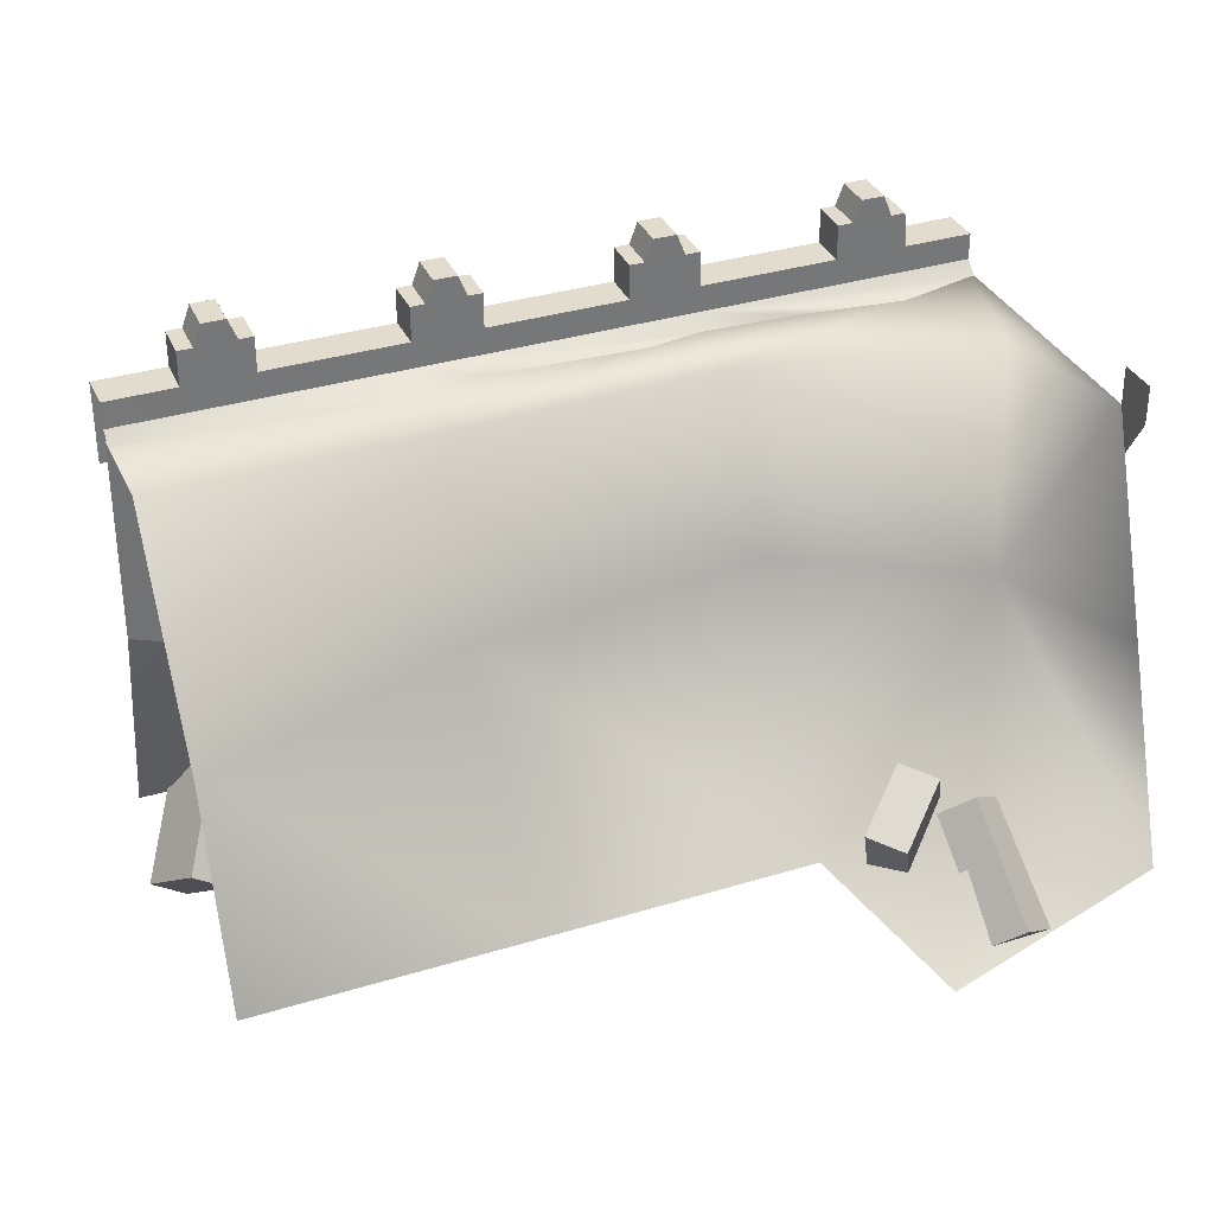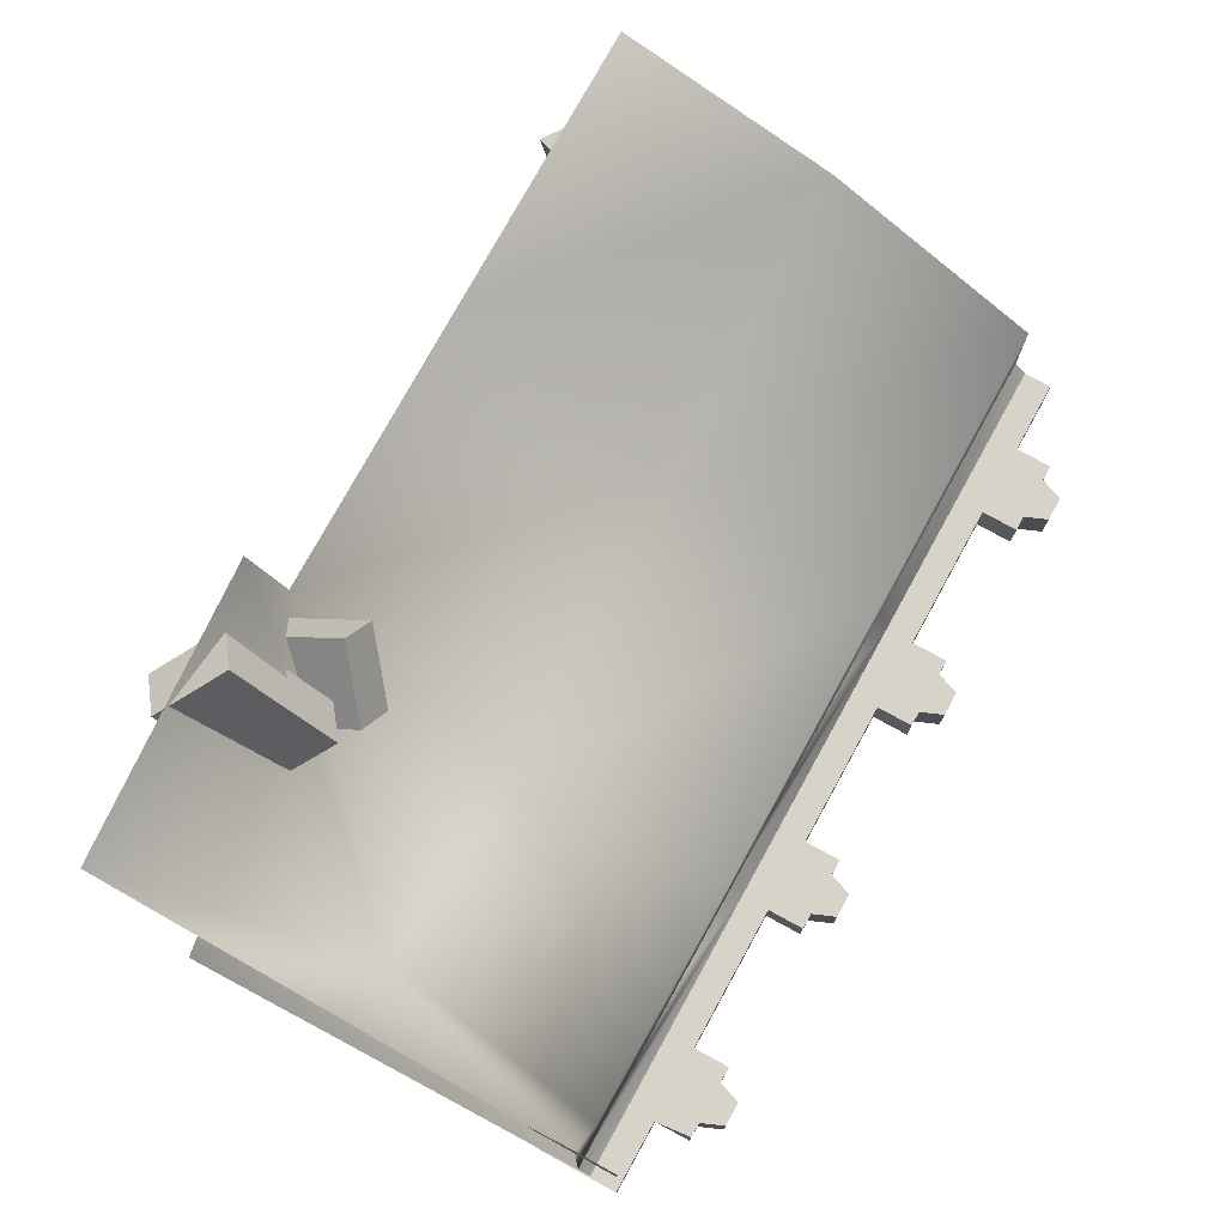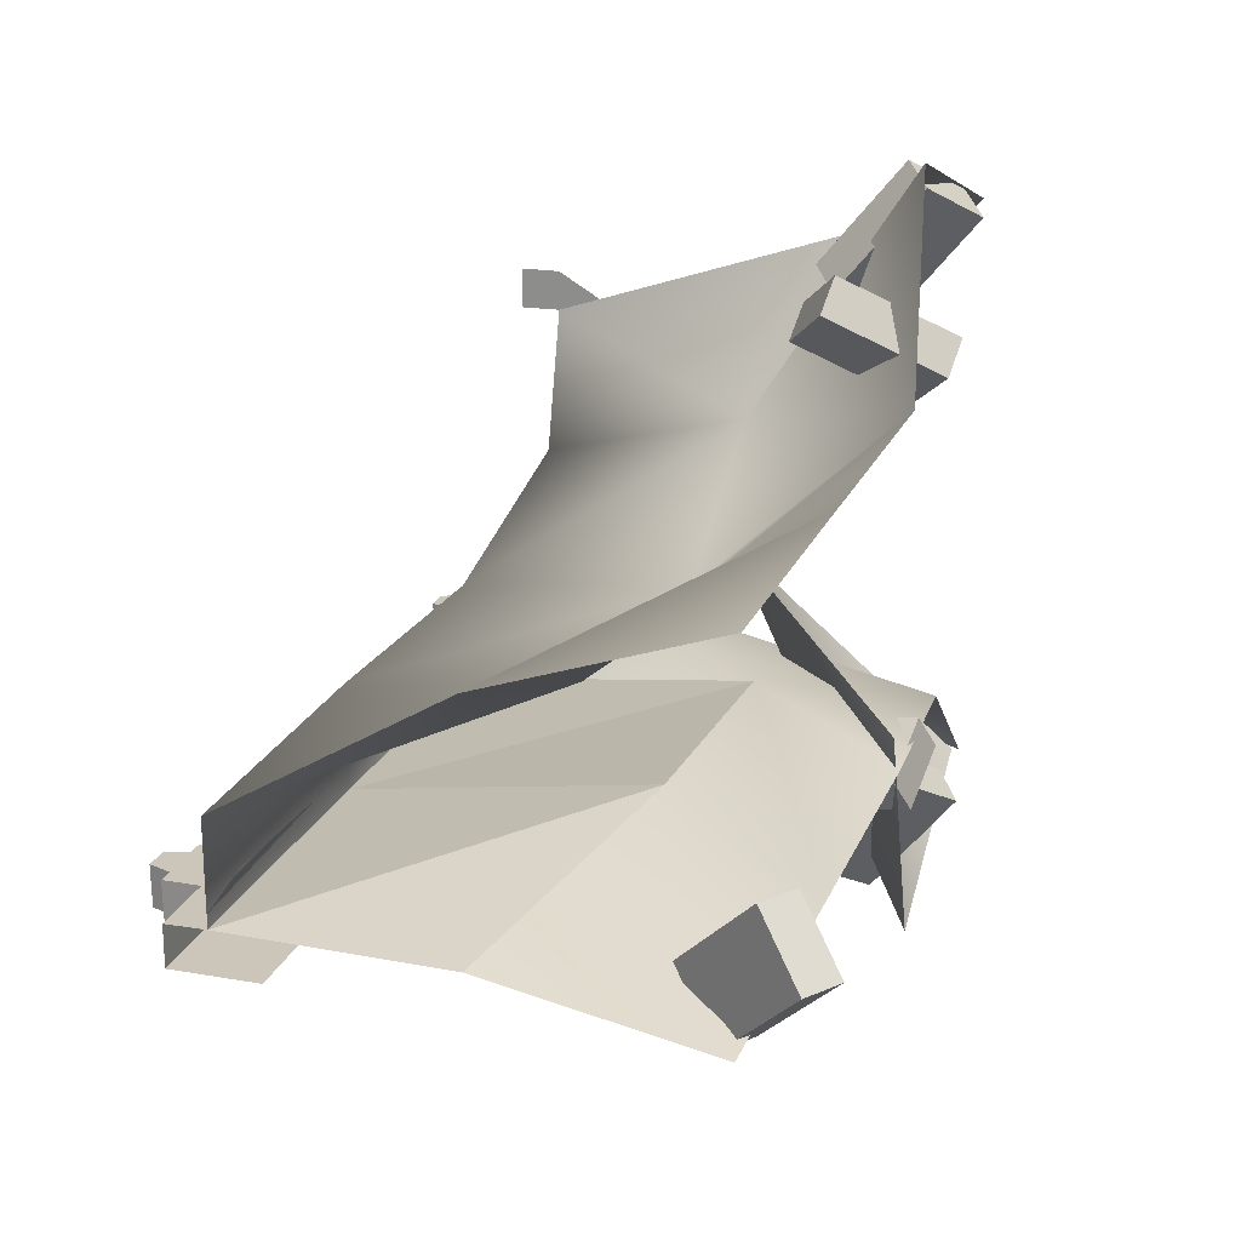
<metadata>
{"format":"obj","ext":"obj","renderer":"f3d","projection":"perspective","resolution":1024,"background":"white","views":[{"elev":34.1,"azim":-22.5,"up":"+Y"},{"elev":76.3,"azim":118.8,"up":"+Z"},{"elev":20.8,"azim":-72.3,"up":"+Z"}]}
</metadata>
<code>
g
v  19.03 -26.27 14.13
v  15.17 -23.38 16.62
v  21.09 -24.61 15.4
v  17.23 -21.72 17.89
v  17.49 -27.46 24.94
v  15.43 -29.12 23.67
v  21.35 -30.35 22.45
v  19.29 -32 21.18
v  17.23 -21.72 17.89
v  17.49 -27.46 24.94
v  21.09 -24.61 15.4
v  21.35 -30.35 22.45
v  15.17 -23.38 16.62
v  15.43 -29.12 23.67
v  17.23 -21.72 17.89
v  17.49 -27.46 24.94
v  19.03 -26.27 14.13
v  19.29 -32 21.18
v  15.17 -23.38 16.62
v  15.43 -29.12 23.67
v  21.09 -24.61 15.4
v  21.35 -30.35 22.45
v  19.03 -26.27 14.13
v  19.29 -32 21.18
v  9.916 0.000872 -10.41
v  30.02 -0.001444 -9.97
v  9.916 -20.07 -8.156
v  20.57 -30 -12.12
v  9.916 -30 -13.01
v  9.916 0.000872 -10.41
v  9.916 -20.07 -8.156
v  -10.08 0.000872 -10.04
v  9.916 -20.07 -8.156
v  9.916 -30 -13.01
v  -10.08 -30 -13.01
v  -10.08 -20.07 -7.003
v  27.45 0.000872 0.3715
v  30.02 -0.001444 -9.97
v  9.916 0.000872 -3.801
v  9.916 0.000872 -10.41
v  30.02 -0.000866 9.994
v  9.916 0.000872 -10.41
v  -10.08 0.000872 -10.04
v  -10.13 0.000872 -3.06
v  9.916 0.000872 -3.801
v  30.02 -30 -19.98
v  20.57 -30 -12.12
v  30.02 -0.001444 -9.97
v  9.916 -30 11.03
v  25.5 -15 4.578
v  12.12 -15 -3.04
v  -10.11 -30 11.05
v  9.916 -30 11.03
v  -10.11 -15 -1.123
v  12.12 -15 -3.04
v  30.02 -0.000866 9.994
v  27.45 0.000872 0.3715
v  25.5 -15 4.578
v  30.02 -15 15.02
v  30.02 -30 20.02
v  -10.11 -15 -1.123
v  12.12 -15 -3.04
v  -10.13 0.000872 -3.06
v  9.916 0.000872 -3.801
v  25.5 -15 4.578
v  9.916 0.000872 -3.801
v  27.45 0.000872 0.3715
v  25.5 -15 4.578
v  11.93 -29.67 25.98
v  30.02 -30 20.02
v  9.916 -30 11.03
v  22.94 -14.76 -3.39
v  15.95 -29.43 -27.74
v  8.462 -29.76 -10.34
v  15.95 -29.43 -27.74
v  22.94 -14.76 -3.39
v  28.47 -29.76 -19.32
v  12.08 -24.23 18.6
v  15.71 -21.36 15.76
v  10.1 -23.82 16.47
v  13.73 -20.95 13.64
v  16.53 -28.57 9.535
v  18.52 -28.98 11.66
v  12.9 -31.43 12.37
v  14.88 -31.84 14.49
v  13.73 -20.95 13.64
v  16.53 -28.57 9.535
v  10.1 -23.82 16.47
v  12.9 -31.43 12.37
v  15.71 -21.36 15.76
v  18.52 -28.98 11.66
v  13.73 -20.95 13.64
v  16.53 -28.57 9.535
v  12.08 -24.23 18.6
v  14.88 -31.84 14.49
v  15.71 -21.36 15.76
v  18.52 -28.98 11.66
v  10.1 -23.82 16.47
v  12.9 -31.43 12.37
v  12.08 -24.23 18.6
v  14.88 -31.84 14.49
v  18.54 -22.42 -15.93
v  13.92 -21.85 -18.73
v  17.19 -21.47 -13.51
v  12.57 -20.9 -16.3
v  10.26 -29.44 -14.23
v  11.61 -30.39 -16.66
v  14.88 -30.02 -11.44
v  16.22 -30.97 -13.87
v  12.57 -20.9 -16.3
v  10.26 -29.44 -14.23
v  17.19 -21.47 -13.51
v  14.88 -30.02 -11.44
v  13.92 -21.85 -18.73
v  11.61 -30.39 -16.66
v  12.57 -20.9 -16.3
v  10.26 -29.44 -14.23
v  18.54 -22.42 -15.93
v  16.22 -30.97 -13.87
v  13.92 -21.85 -18.73
v  11.61 -30.39 -16.66
v  17.19 -21.47 -13.51
v  14.88 -30.02 -11.44
v  18.54 -22.42 -15.93
v  16.22 -30.97 -13.87
v  18.8 -26.27 -26.05
v  14.94 -23.38 -23.56
v  20.86 -24.61 -24.78
v  17 -21.73 -22.29
v  17.26 -27.46 -15.24
v  15.2 -29.12 -16.51
v  21.12 -30.35 -17.73
v  19.07 -32 -19
v  17 -21.73 -22.29
v  17.26 -27.46 -15.24
v  20.86 -24.61 -24.78
v  21.12 -30.35 -17.73
v  14.94 -23.38 -23.56
v  15.2 -29.12 -16.51
v  17 -21.73 -22.29
v  17.26 -27.46 -15.24
v  18.8 -26.27 -26.05
v  19.07 -32 -19
v  14.94 -23.38 -23.56
v  15.2 -29.12 -16.51
v  20.86 -24.61 -24.78
v  21.12 -30.35 -17.73
v  18.8 -26.27 -26.05
v  19.07 -32 -19
v  -10.08 0.000872 -10.04
v  -10.08 -20.07 -7.003
v  -30.05 -0.000864 -9.945
v  -10.08 -20.07 -7.003
v  -10.08 -30 -13.01
v  -30.08 -30 -13.01
v  -30.08 -14.91 -10.16
v  -10.08 0.000872 -10.04
v  -30.05 -0.000864 -9.945
v  -30.08 0.000872 -3.092
v  -10.13 0.000872 -3.06
v  -30.08 -30 11.03
v  -10.11 -30 11.05
v  -30.08 -15 5.926
v  -10.11 -15 -1.123
v  -30.08 -15 5.926
v  -30.08 0.000872 -3.092
v  -10.13 0.000872 -3.06
v  30.02 2.726 9.97
v  30.02 -2.813 10.21
v  30.02 2.726 12.79
v  30.02 -0.002605 12.79
v  30.02 -0.000866 9.994
v  30.02 -2.813 10.21
v  30.02 2.726 9.97
v  9.917 -3.164 -12.75
v  -0.07251 -3.164 -12.75
v  9.917 -0.002599 -12.75
v  -0.07251 -0.002599 -12.75
v  -10.06 -3.164 -12.75
v  -10.06 -0.002599 -12.75
v  -20.01 -3.164 -12.75
v  -20.04 -0.002599 -12.75
v  -30.07 -3.164 -12.75
v  -30.07 -0.002599 -12.75
v  30.02 -3.164 -12.75
v  19.99 -3.164 -12.75
v  30.02 -0.002599 -12.75
v  19.98 -0.002599 -12.75
v  -25.11 -0.002599 -9.975
v  -20.14 -0.002599 -9.975
v  -25.11 2.726 -9.975
v  -20.14 2.726 -9.975
v  -21.73 6.775 -12.75
v  -23.39 6.775 -12.75
v  -21.8 6.775 -9.975
v  -23.46 6.775 -9.975
v  -20.04 -0.002599 -12.75
v  -25.04 -0.002599 -12.75
v  -20.08 2.726 -12.75
v  -25.04 2.726 -12.75
v  -25.04 5.225 -12.75
v  -23.96 5.225 -12.75
v  -21.1 5.225 -12.75
v  -20.08 5.225 -12.75
v  -23.39 6.775 -12.75
v  -21.73 6.775 -12.75
v  -15.09 -0.002599 -12.75
v  -15.09 2.726 -12.75
v  -25.11 5.225 -9.975
v  -25.11 2.726 -9.975
v  -24.03 5.225 -9.975
v  -21.17 5.225 -9.975
v  -20.14 5.225 -9.975
v  -20.14 2.726 -9.975
v  -21.8 6.775 -9.975
v  -23.46 6.775 -9.975
v  -20.14 5.225 -9.975
v  -20.14 2.726 -9.975
v  -20.08 5.225 -12.75
v  -20.08 2.726 -12.75
v  -21.17 5.225 -9.975
v  -20.14 5.225 -9.975
v  -21.1 5.225 -12.75
v  -20.08 5.225 -12.75
v  -21.8 6.775 -9.975
v  -21.17 5.225 -9.975
v  -21.73 6.775 -12.75
v  -21.1 5.225 -12.75
v  -23.39 6.775 -12.75
v  -23.96 5.225 -12.75
v  -23.46 6.775 -9.975
v  -24.03 5.225 -9.975
v  -25.11 5.225 -9.975
v  -24.03 5.225 -9.975
v  -25.04 5.225 -12.75
v  -23.96 5.225 -12.75
v  -25.04 2.726 -12.75
v  -25.11 2.726 -9.975
v  -25.04 5.225 -12.75
v  -25.11 5.225 -9.975
v  -25.04 2.726 -12.75
v  -30.07 2.726 -12.75
v  -25.11 2.726 -9.975
v  -30.07 2.726 -9.975
v  -25.04 -0.002599 -12.75
v  -30.07 -0.002599 -12.75
v  -25.04 2.726 -12.75
v  -30.07 2.726 -12.75
v  -30.05 -0.000864 -9.945
v  -25.11 -0.002599 -9.975
v  -30.07 2.726 -9.975
v  -25.11 2.726 -9.975
v  -20.08 2.726 -12.75
v  -20.14 2.726 -9.975
v  -15.09 2.726 -12.75
v  -15.09 2.726 -9.975
v  -15.09 2.726 -9.975
v  -15.09 -0.002599 -9.975
v  -10.06 -0.002599 -9.975
v  -5.144 -0.002599 -9.975
v  -10.06 2.726 -9.975
v  -5.144 2.726 -9.975
v  -6.732 6.775 -12.75
v  -8.387 6.775 -12.75
v  -6.8 6.775 -9.975
v  -8.455 6.775 -9.975
v  -5.076 -0.002599 -12.75
v  -10.06 -0.002599 -12.75
v  -5.076 2.726 -12.75
v  -10.06 2.726 -12.75
v  -10.06 5.225 -12.75
v  -8.964 5.225 -12.75
v  -6.097 5.225 -12.75
v  -5.076 5.225 -12.75
v  -8.387 6.775 -12.75
v  -6.732 6.775 -12.75
v  -0.07251 -0.002599 -12.75
v  -0.07251 2.726 -12.75
v  -10.06 5.225 -9.975
v  -10.06 2.726 -9.975
v  -9.032 5.225 -9.975
v  -6.165 5.225 -9.975
v  -5.144 5.225 -9.975
v  -5.144 2.726 -9.975
v  -6.8 6.775 -9.975
v  -8.455 6.775 -9.975
v  -5.144 5.225 -9.975
v  -5.144 2.726 -9.975
v  -5.076 5.225 -12.75
v  -5.076 2.726 -12.75
v  -6.165 5.225 -9.975
v  -5.144 5.225 -9.975
v  -6.097 5.225 -12.75
v  -5.076 5.225 -12.75
v  -6.8 6.775 -9.975
v  -6.165 5.225 -9.975
v  -6.732 6.775 -12.75
v  -6.097 5.225 -12.75
v  -8.387 6.775 -12.75
v  -8.964 5.225 -12.75
v  -8.455 6.775 -9.975
v  -9.032 5.225 -9.975
v  -10.06 5.225 -9.975
v  -9.032 5.225 -9.975
v  -10.06 5.225 -12.75
v  -8.964 5.225 -12.75
v  -10.06 2.726 -12.75
v  -10.06 2.726 -9.975
v  -10.06 5.225 -12.75
v  -10.06 5.225 -9.975
v  -10.06 2.726 -12.75
v  -15.09 2.726 -12.75
v  -10.06 2.726 -9.975
v  -15.09 2.726 -9.975
v  -10.06 -0.002599 -12.75
v  -15.09 -0.002599 -12.75
v  -10.06 2.726 -12.75
v  -15.09 2.726 -12.75
v  -15.09 -0.002599 -9.975
v  -10.06 -0.002599 -9.975
v  -15.09 2.726 -9.975
v  -10.06 2.726 -9.975
v  -5.076 2.726 -12.75
v  -5.144 2.726 -9.975
v  -0.07251 2.726 -12.75
v  -0.07251 2.726 -9.975
v  -0.07251 2.726 -9.975
v  -0.07251 -0.002599 -9.975
v  4.893 -0.002599 -9.975
v  9.917 -0.002599 -9.975
v  4.893 2.726 -9.975
v  9.917 2.726 -9.975
v  8.268 6.775 -12.75
v  6.613 6.775 -12.75
v  8.2 6.775 -9.975
v  6.545 6.775 -9.975
v  9.917 -0.002599 -12.75
v  4.961 -0.002599 -12.75
v  9.917 2.726 -12.75
v  4.961 2.726 -12.75
v  4.957 5.225 -12.75
v  6.036 5.225 -12.75
v  8.903 5.225 -12.75
v  9.917 5.225 -12.75
v  6.613 6.775 -12.75
v  8.268 6.775 -12.75
v  14.91 -0.002599 -12.75
v  14.91 2.726 -12.75
v  4.889 5.225 -9.975
v  4.893 2.726 -9.975
v  5.968 5.225 -9.975
v  8.835 5.225 -9.975
v  9.917 5.225 -9.975
v  9.917 2.726 -9.975
v  8.2 6.775 -9.975
v  6.545 6.775 -9.975
v  9.917 5.225 -9.975
v  9.917 2.726 -9.975
v  9.917 5.225 -12.75
v  9.917 2.726 -12.75
v  8.835 5.225 -9.975
v  9.917 5.225 -9.975
v  8.903 5.225 -12.75
v  9.917 5.225 -12.75
v  8.2 6.775 -9.975
v  8.835 5.225 -9.975
v  8.268 6.775 -12.75
v  8.903 5.225 -12.75
v  6.613 6.775 -12.75
v  6.036 5.225 -12.75
v  6.545 6.775 -9.975
v  5.968 5.225 -9.975
v  4.889 5.225 -9.975
v  5.968 5.225 -9.975
v  4.957 5.225 -12.75
v  6.036 5.225 -12.75
v  4.961 2.726 -12.75
v  4.893 2.726 -9.975
v  4.957 5.225 -12.75
v  4.889 5.225 -9.975
v  4.961 2.726 -12.75
v  -0.07251 2.726 -12.75
v  4.893 2.726 -9.975
v  -0.07251 2.726 -9.975
v  4.961 -0.002599 -12.75
v  -0.07251 -0.002599 -12.75
v  4.961 2.726 -12.75
v  -0.07251 2.726 -12.75
v  -0.07251 -0.002599 -9.975
v  4.893 -0.002599 -9.975
v  -0.07251 2.726 -9.975
v  4.893 2.726 -9.975
v  9.917 2.726 -12.75
v  9.917 2.726 -9.975
v  14.91 2.726 -12.75
v  14.91 2.726 -9.975
v  14.91 2.726 -9.975
v  14.91 -0.002599 -9.975
v  19.89 -0.002599 -9.975
v  25.05 -0.002599 -9.975
v  19.89 2.726 -9.975
v  25.11 2.726 -9.975
v  23.27 6.775 -12.75
v  21.61 6.775 -12.75
v  23.2 6.775 -9.975
v  21.54 6.775 -9.975
v  24.92 -0.002599 -12.75
v  19.98 -0.002599 -12.75
v  24.92 2.726 -12.75
v  19.96 2.726 -12.75
v  19.96 5.225 -12.75
v  21.04 5.225 -12.75
v  23.9 5.225 -12.75
v  24.92 5.225 -12.75
v  21.61 6.775 -12.75
v  23.27 6.775 -12.75
v  30.02 -0.002599 -12.75
v  30.02 2.726 -12.75
v  19.89 5.225 -9.975
v  19.89 2.726 -9.975
v  20.97 5.225 -9.975
v  23.83 5.225 -9.975
v  24.86 5.225 -9.975
v  25.11 2.726 -9.975
v  23.2 6.775 -9.975
v  21.54 6.775 -9.975
v  24.86 5.225 -9.975
v  25.11 2.726 -9.975
v  24.92 5.225 -12.75
v  24.92 2.726 -12.75
v  23.83 5.225 -9.975
v  24.86 5.225 -9.975
v  23.9 5.225 -12.75
v  24.92 5.225 -12.75
v  23.2 6.775 -9.975
v  23.83 5.225 -9.975
v  23.27 6.775 -12.75
v  23.9 5.225 -12.75
v  21.61 6.775 -12.75
v  21.04 5.225 -12.75
v  21.54 6.775 -9.975
v  20.97 5.225 -9.975
v  19.89 5.225 -9.975
v  20.97 5.225 -9.975
v  19.96 5.225 -12.75
v  21.04 5.225 -12.75
v  19.96 2.726 -12.75
v  19.89 2.726 -9.975
v  19.96 5.225 -12.75
v  19.89 5.225 -9.975
v  19.96 2.726 -12.75
v  14.91 2.726 -12.75
v  19.89 2.726 -9.975
v  14.91 2.726 -9.975
v  19.98 -0.002599 -12.75
v  14.91 -0.002599 -12.75
v  19.96 2.726 -12.75
v  14.91 2.726 -12.75
v  14.91 -0.002599 -9.975
v  19.89 -0.002599 -9.975
v  14.91 2.726 -9.975
v  19.89 2.726 -9.975
v  24.92 2.726 -12.75
v  25.11 2.726 -9.975
v  30.02 2.726 -12.75
v  30.02 2.726 -9.975
v  25.05 -0.002599 -9.975
v  30.02 2.726 -9.975
v  30.02 -0.001444 -9.97
v  -10.08 0.8338 -9.96
v  9.919 -0.01907 -8.757
v  9.919 0.8338 -9.96
v  5.732 -0.01907 -8.079
v  -5.363 -0.01907 -8.697
v  -10.08 -0.01907 -7.556
v  9.919 0.8338 -9.96
v  30.02 -0.01907 -8.979
v  30.02 0.8338 -9.96
v  24.36 -0.01907 -7.556
v  16.55 -0.01907 -8.481
v  9.919 -0.01907 -8.757
v  -30.07 0.8338 -9.96
v  -30.07 -0.01907 -8.979
v  -10.08 0.8338 -9.96
v  -15.35 -0.01907 -8.527
v  -10.08 -0.01907 -7.556
v  9.916 -20.07 -8.156
v  -10.08 -20.07 -7.003
v  -10.08 0.000872 -10.04
v  -10.08 -20.07 -7.003
v  -30.08 -14.91 -10.16
v  -30.05 -0.000864 -9.945
v  30.02 -3.164 10.93
v  -25.53 -0.01907 -8.19
v  -28.88 -30.7 -4.236
v  -30.92 -33.7 -8.265
v  -26.45 -32.34 -4.236
v  -28.49 -35.35 -8.265
v  -24.7 -29.76 -14.35
v  -27.13 -28.11 -14.35
v  -22.66 -26.75 -10.33
v  -25.09 -25.11 -10.33
v  -28.49 -35.35 -8.265
v  -24.7 -29.76 -14.35
v  -26.45 -32.34 -4.236
v  -22.66 -26.75 -10.33
v  -30.92 -33.7 -8.265
v  -27.13 -28.11 -14.35
v  -28.49 -35.35 -8.265
v  -24.7 -29.76 -14.35
v  -28.88 -30.7 -4.236
v  -25.09 -25.11 -10.33
v  -30.92 -33.7 -8.265
v  -27.13 -28.11 -14.35
v  -26.45 -32.34 -4.236
v  -22.66 -26.75 -10.33
v  -28.88 -30.7 -4.236
v  -25.09 -25.11 -10.33
g Object55-Pivot
f 1 2 3
f 2 4 3
f 5 6 7
f 6 8 7
f 9 10 11
f 10 12 11
f 13 14 15
f 14 16 15
f 17 18 19
f 18 20 19
f 21 22 23
f 22 24 23
f 25 26 27
f 26 28 27
f 28 29 27
f 30 31 32
f 33 34 35
f 35 36 33
f 37 38 39
f 38 40 39
f 37 41 38
f 42 43 44
f 44 45 42
f 46 47 48
f 49 50 51
f 52 53 54
f 53 55 54
f 56 57 58
f 58 59 56
f 59 58 60
f 61 62 63
f 62 64 63
f 55 65 66
f 65 67 66
f 68 69 70
f 69 68 71
f 72 73 74
f 75 76 77
f 78 79 80
f 79 81 80
f 82 83 84
f 83 85 84
f 86 87 88
f 87 89 88
f 90 91 92
f 91 93 92
f 94 95 96
f 95 97 96
f 98 99 100
f 99 101 100
f 102 103 104
f 103 105 104
f 106 107 108
f 107 109 108
f 110 111 112
f 111 113 112
f 114 115 116
f 115 117 116
f 118 119 120
f 119 121 120
f 122 123 124
f 123 125 124
f 126 127 128
f 127 129 128
f 130 131 132
f 131 133 132
f 134 135 136
f 135 137 136
f 138 139 140
f 139 141 140
f 142 143 144
f 143 145 144
f 146 147 148
f 147 149 148
f 150 151 152
f 153 154 155
f 155 156 153
f 157 158 159
f 159 160 157
f 161 162 163
f 162 164 163
f 165 54 166
f 54 167 166
f 168 169 170
f 169 171 170
f 172 173 174
f 175 176 177
f 178 177 176
f 176 179 178
f 180 178 179
f 179 181 180
f 182 180 181
f 181 183 182
f 184 182 183
f 185 186 187
f 186 175 188
f 177 188 175
f 188 187 186
f 189 190 191
f 192 191 190
f 193 194 195
f 196 195 194
f 197 198 199
f 200 199 198
f 201 199 200
f 202 199 201
f 203 199 202
f 204 199 203
f 202 205 203
f 206 203 205
f 197 199 207
f 208 207 199
f 209 210 211
f 211 210 212
f 212 210 213
f 213 210 214
f 212 215 211
f 216 211 215
f 217 218 219
f 220 219 218
f 221 222 223
f 224 223 222
f 225 226 227
f 228 227 226
f 229 230 231
f 232 231 230
f 233 234 235
f 236 235 234
f 237 238 239
f 240 239 238
f 241 242 243
f 244 243 242
f 245 246 247
f 248 247 246
f 249 250 251
f 252 251 250
f 253 254 255
f 256 255 254
f 192 190 257
f 258 257 190
f 259 260 261
f 262 261 260
f 263 264 265
f 266 265 264
f 267 268 269
f 270 269 268
f 271 269 270
f 272 269 271
f 273 269 272
f 274 269 273
f 272 275 273
f 276 273 275
f 267 269 277
f 278 277 269
f 279 280 281
f 281 280 282
f 282 280 283
f 283 280 284
f 282 285 281
f 286 281 285
f 287 288 289
f 290 289 288
f 291 292 293
f 294 293 292
f 295 296 297
f 298 297 296
f 299 300 301
f 302 301 300
f 303 304 305
f 306 305 304
f 307 308 309
f 310 309 308
f 311 312 313
f 314 313 312
f 315 316 317
f 318 317 316
f 319 320 321
f 322 321 320
f 323 324 325
f 326 325 324
f 262 260 327
f 328 327 260
f 329 330 331
f 332 331 330
f 333 334 335
f 336 335 334
f 337 338 339
f 340 339 338
f 341 339 340
f 342 339 341
f 343 339 342
f 344 339 343
f 342 345 343
f 346 343 345
f 337 339 347
f 348 347 339
f 349 350 351
f 351 350 352
f 352 350 353
f 353 350 354
f 352 355 351
f 356 351 355
f 357 358 359
f 360 359 358
f 361 362 363
f 364 363 362
f 365 366 367
f 368 367 366
f 369 370 371
f 372 371 370
f 373 374 375
f 376 375 374
f 377 378 379
f 380 379 378
f 381 382 383
f 384 383 382
f 385 386 387
f 388 387 386
f 389 390 391
f 392 391 390
f 393 394 395
f 396 395 394
f 332 330 397
f 398 397 330
f 399 400 401
f 402 401 400
f 403 404 405
f 406 405 404
f 407 408 409
f 410 409 408
f 411 409 410
f 412 409 411
f 413 409 412
f 414 409 413
f 412 415 413
f 416 413 415
f 407 409 417
f 418 417 409
f 419 420 421
f 421 420 422
f 422 420 423
f 423 420 424
f 422 425 421
f 426 421 425
f 427 428 429
f 430 429 428
f 431 432 433
f 434 433 432
f 435 436 437
f 438 437 436
f 439 440 441
f 442 441 440
f 443 444 445
f 446 445 444
f 447 448 449
f 450 449 448
f 451 452 453
f 454 453 452
f 455 456 457
f 458 457 456
f 459 460 461
f 462 461 460
f 463 464 465
f 466 465 464
f 402 467 468
f 469 468 400
f 470 471 472
f 470 473 471
f 470 474 473
f 470 475 474
f 476 477 478
f 476 479 477
f 476 480 479
f 476 481 480
f 482 483 484
f 483 485 484
f 485 486 484
f 487 488 489
f 490 491 492
f 169 493 171
f 483 494 485
f 495 496 497
f 496 498 497
f 499 500 501
f 500 502 501
f 503 504 505
f 504 506 505
f 507 508 509
f 508 510 509
f 511 512 513
f 512 514 513
f 515 516 517
f 516 518 517
g

</code>
